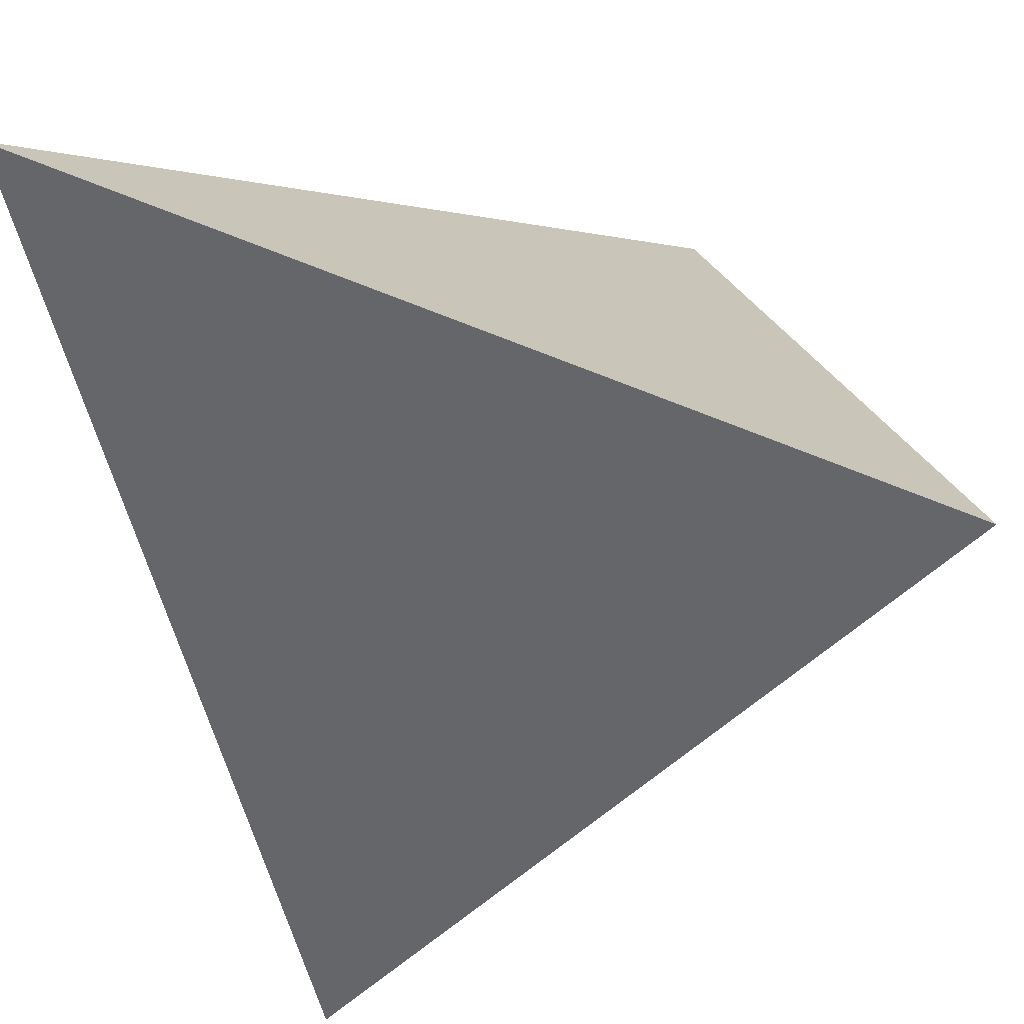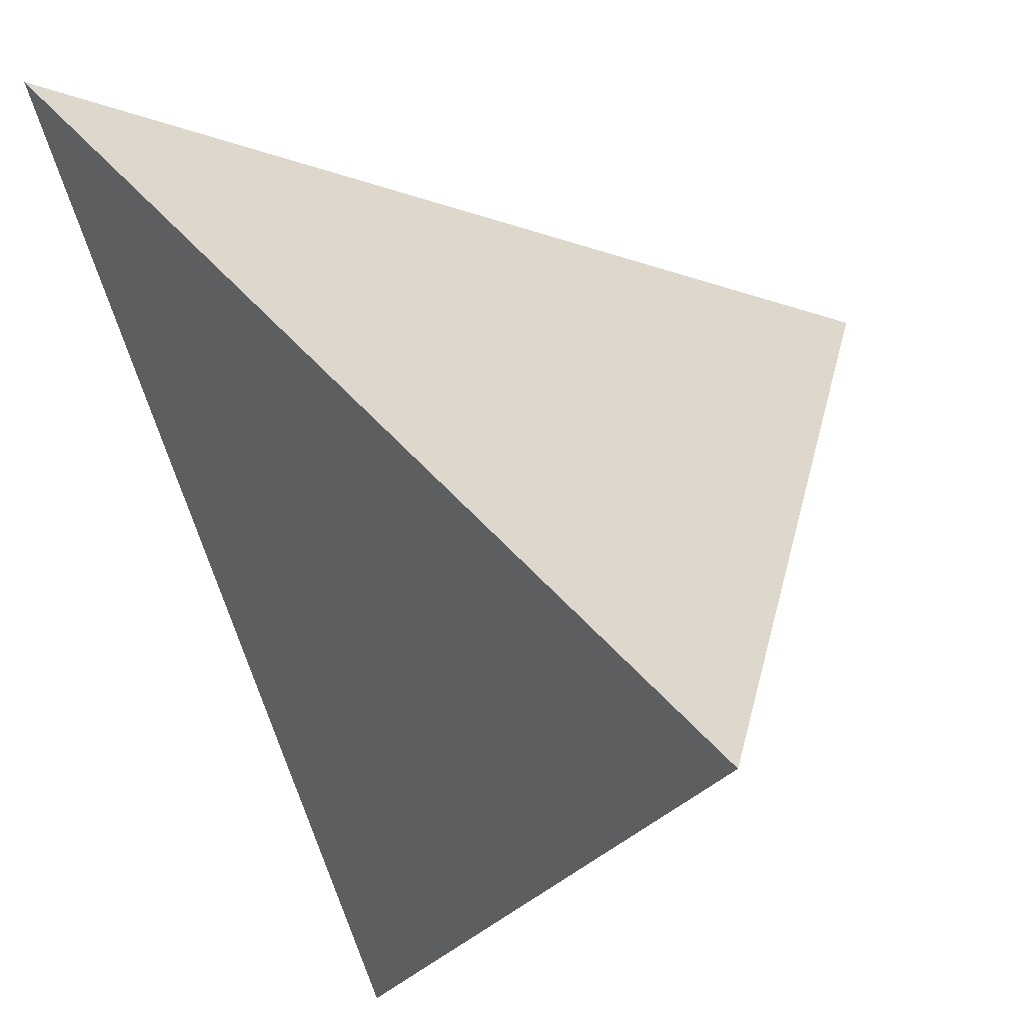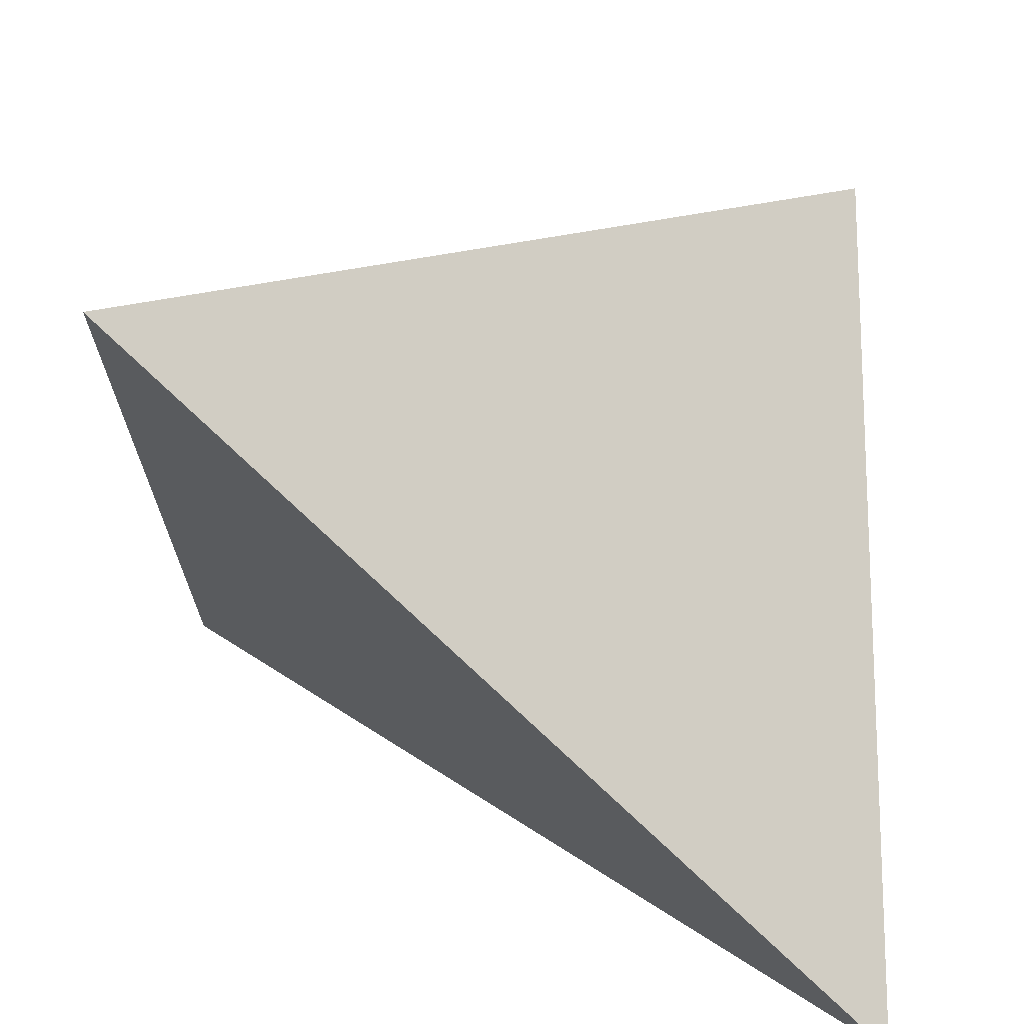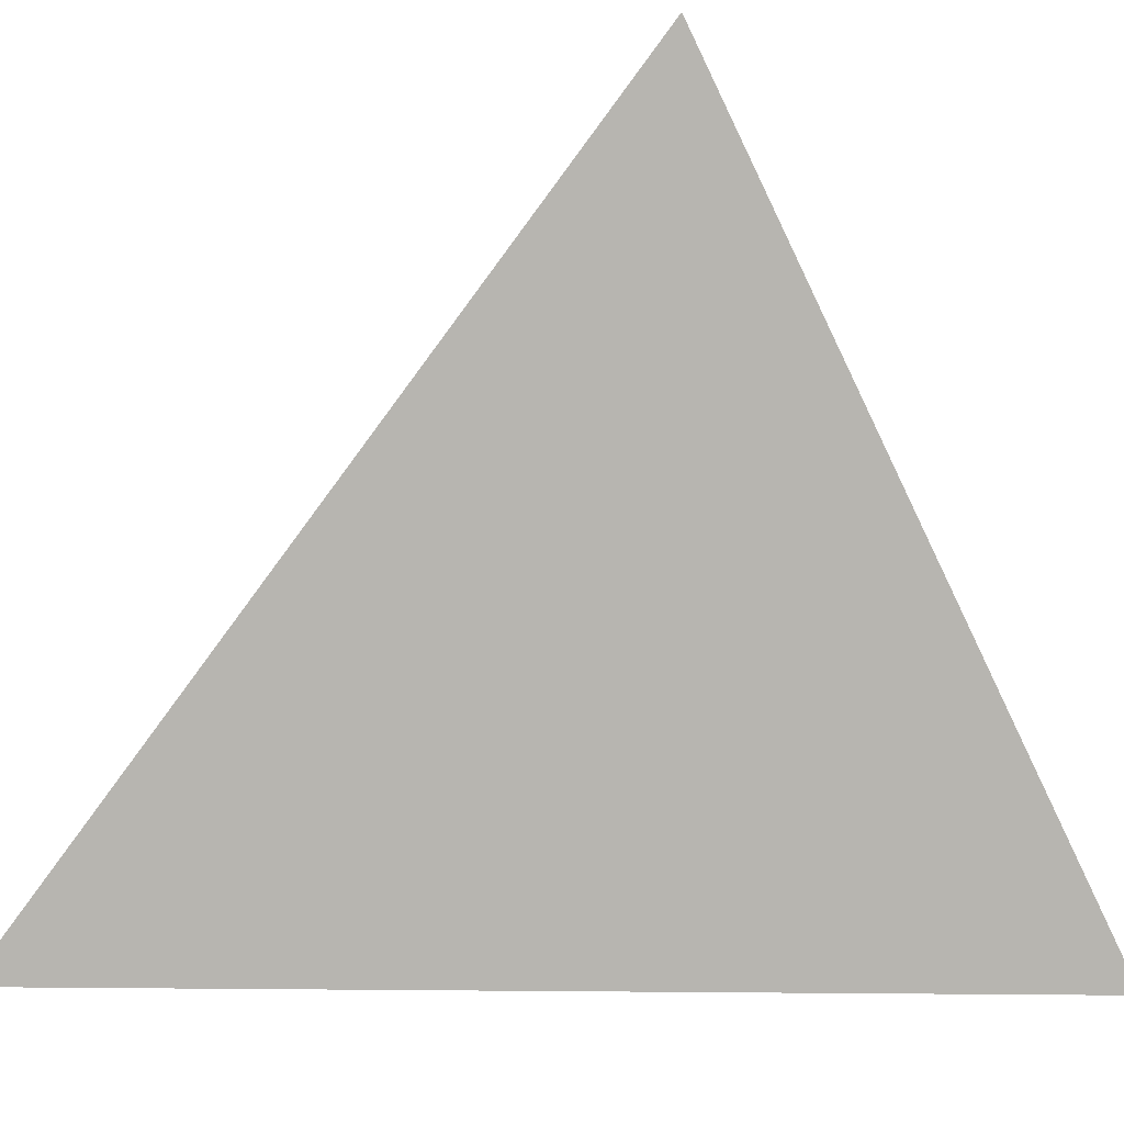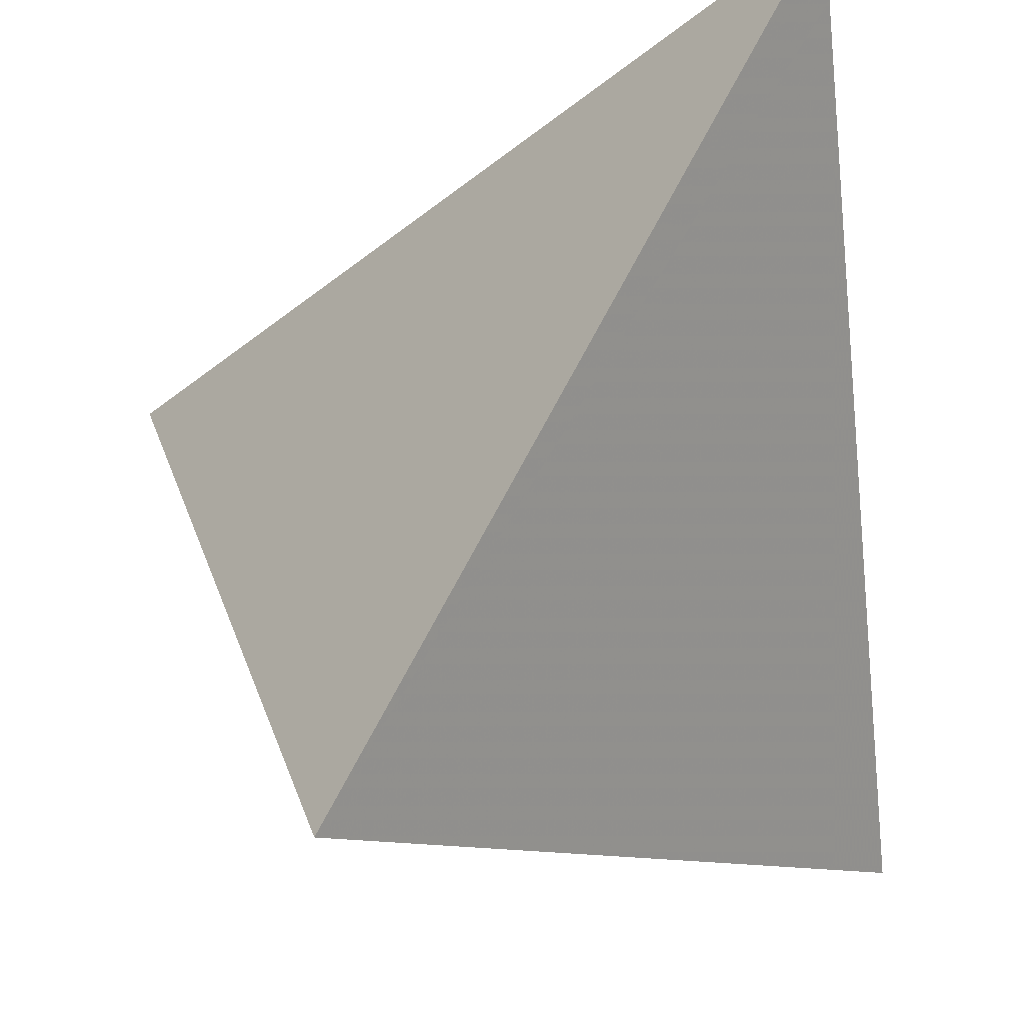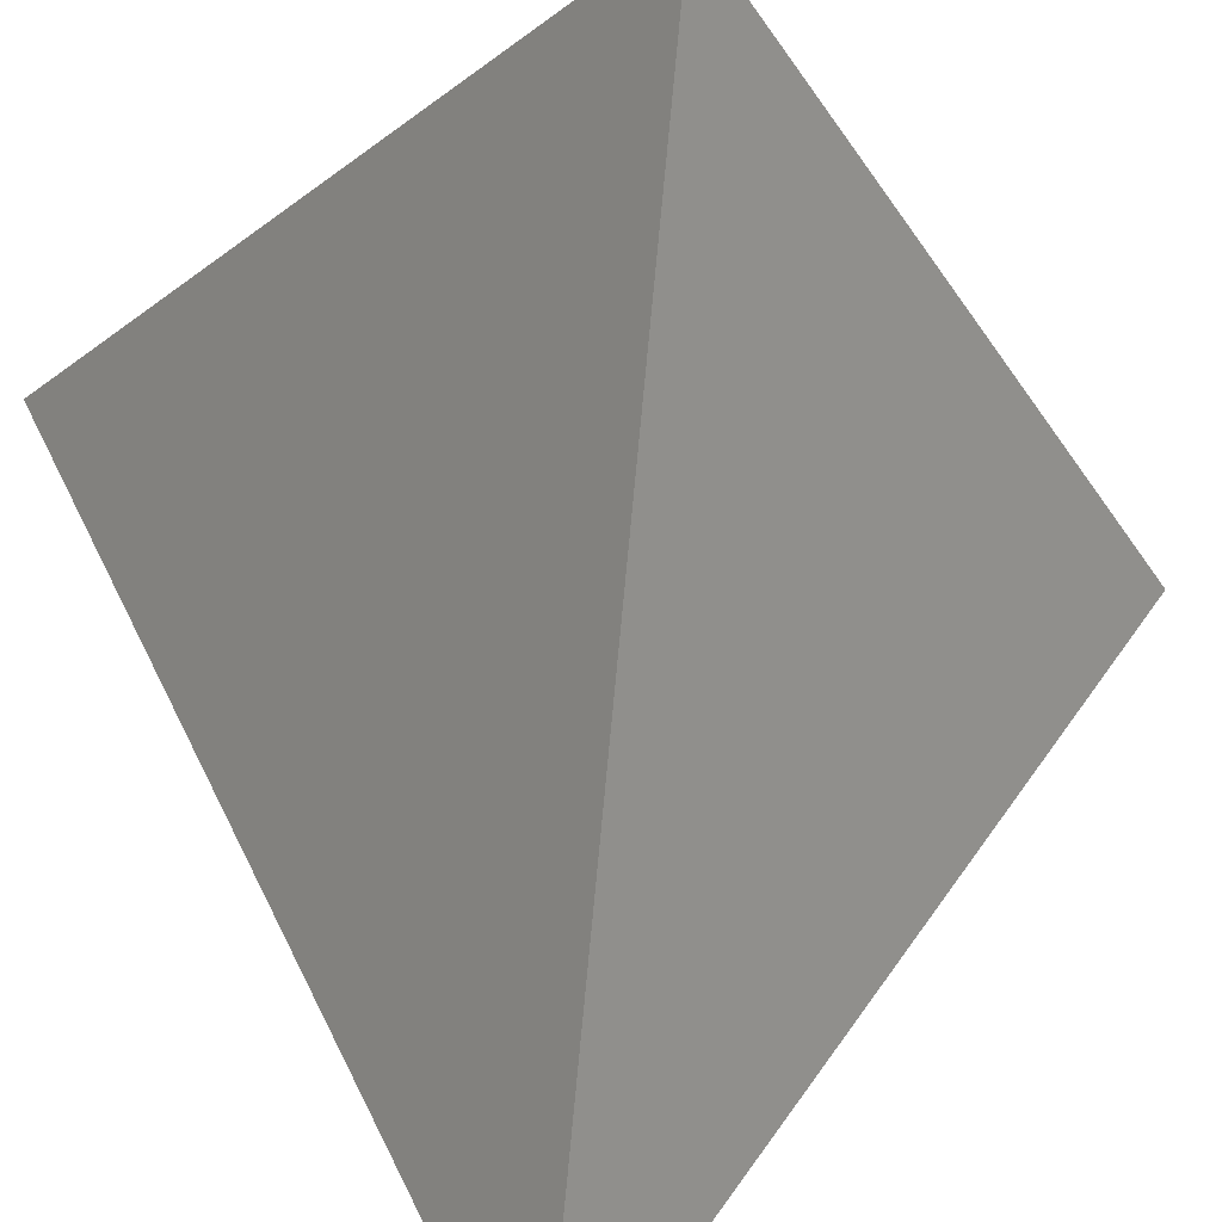
<metadata>
{"format":"obj","ext":"obj","renderer":"f3d","projection":"perspective","resolution":1024,"background":"white","views":[{"elev":73.5,"azim":-20.1,"up":"+Y"},{"elev":-21.4,"azim":-63.8,"up":"+Y"},{"elev":-63.3,"azim":-1.9,"up":"+Y"},{"elev":-21.3,"azim":43.1,"up":"+Y"},{"elev":69.9,"azim":78.2,"up":"+Y"},{"elev":-77.2,"azim":36.7,"up":"+Z"}]}
</metadata>
<code>
v 0.755 -1e-06 0.755
v 1.01 -1e-06 0.5
v 0.7521 0.2854 0.4927
v 1.01 0.255 0.7107
f 2 1 3
f 3 1 4
f 4 1 2
f 4 2 3

</code>
